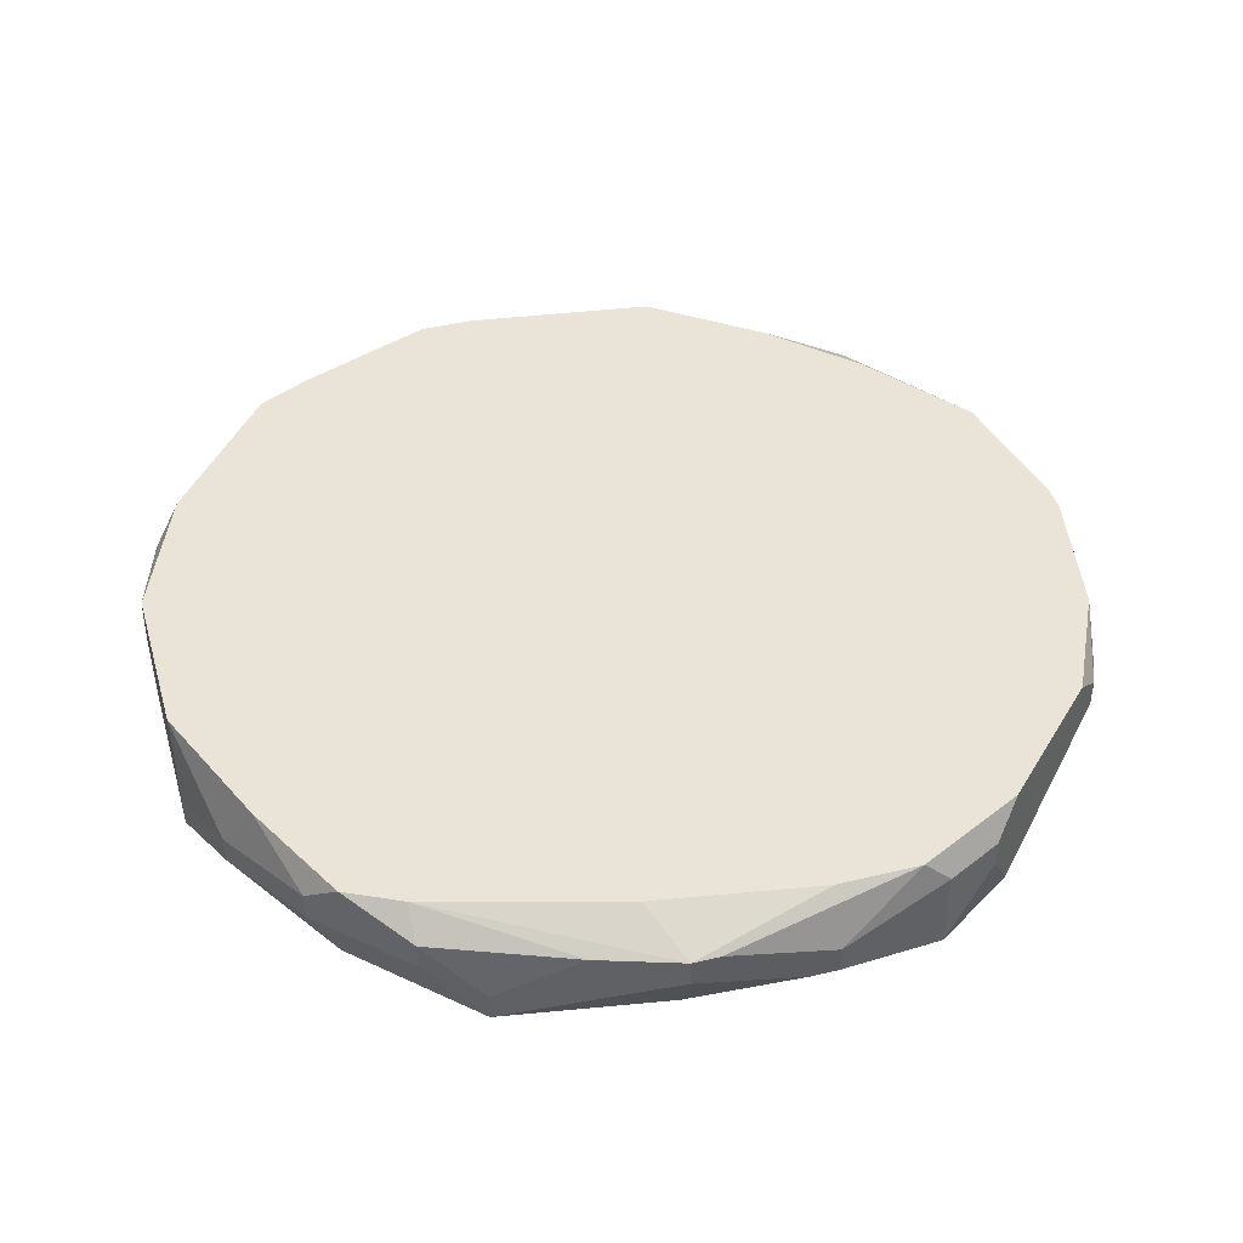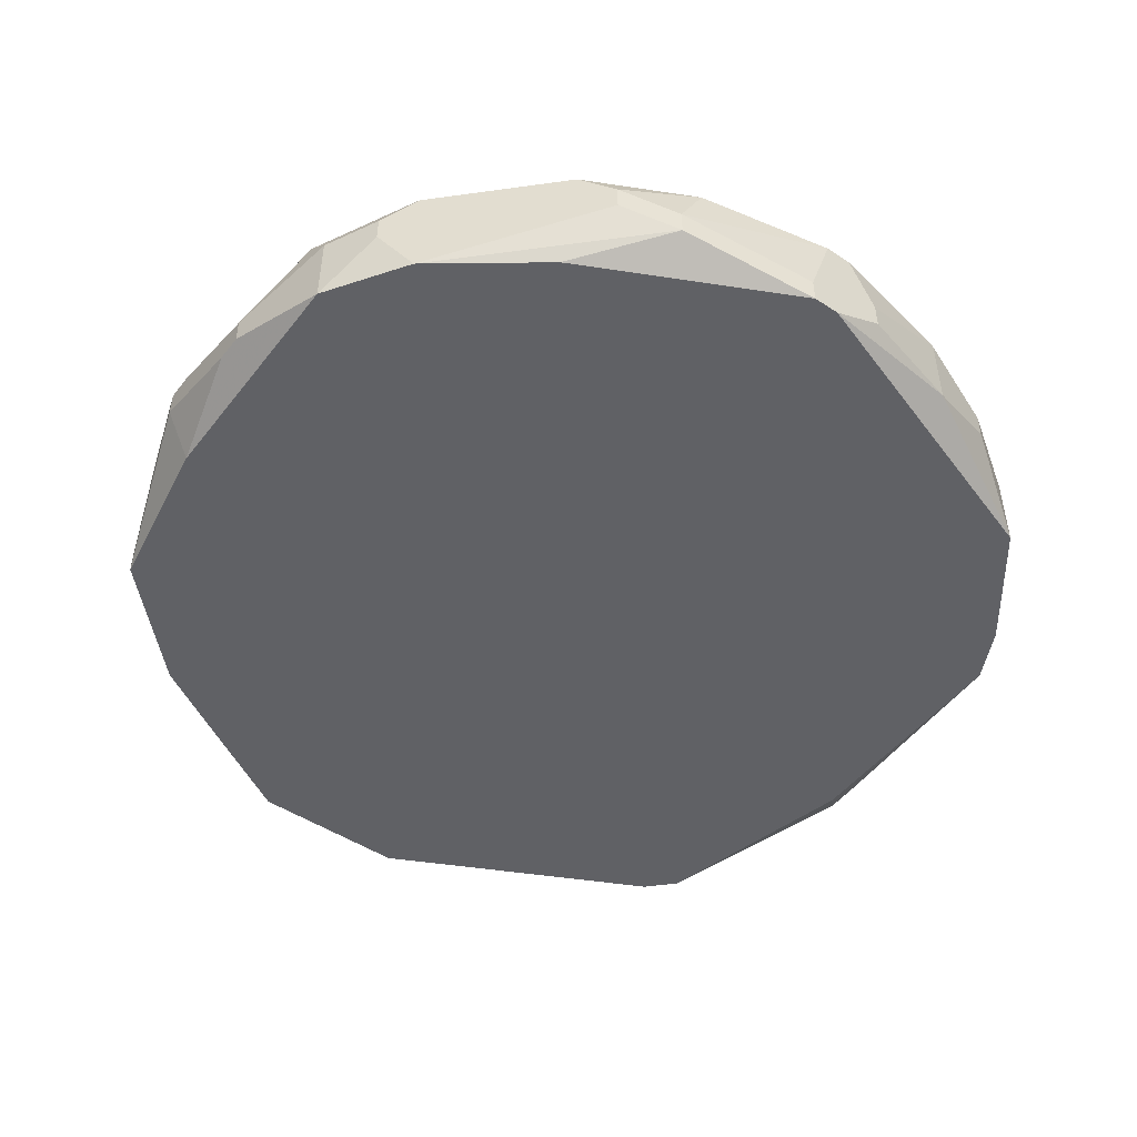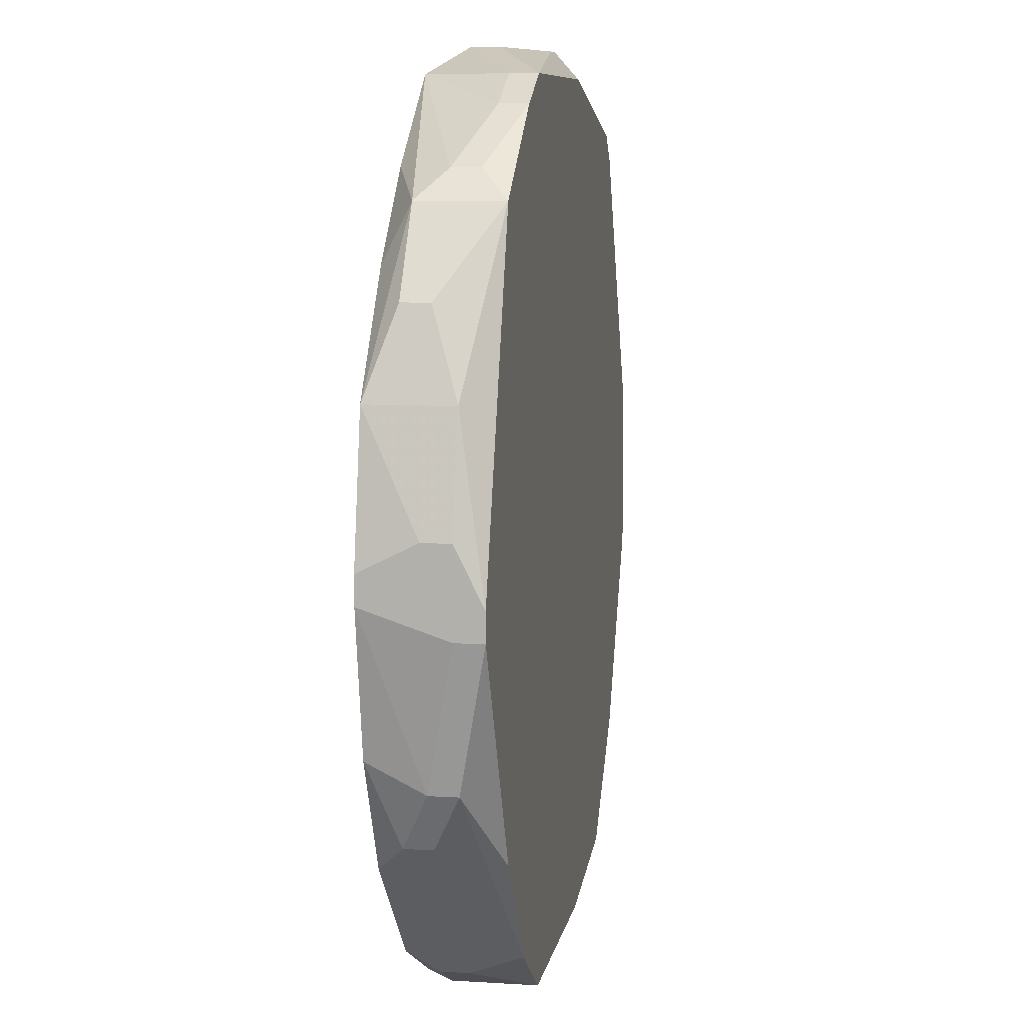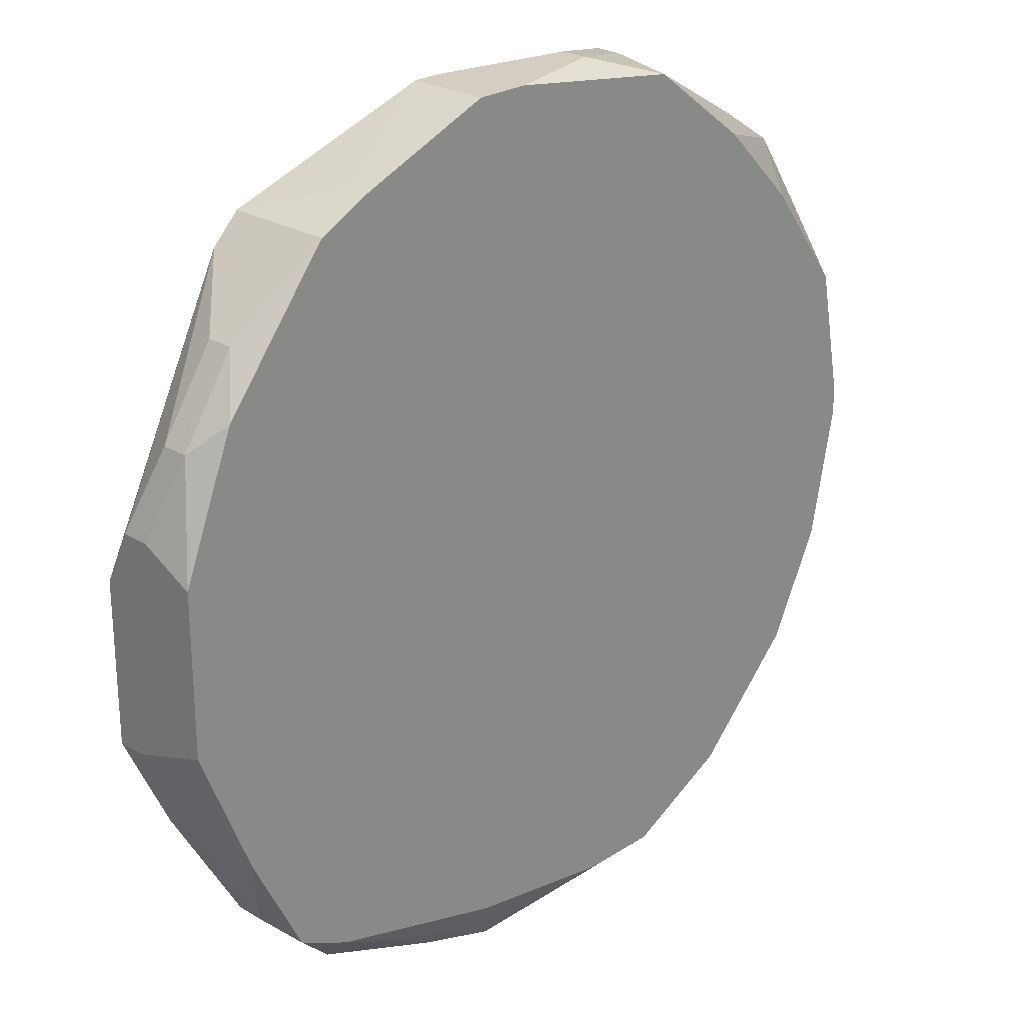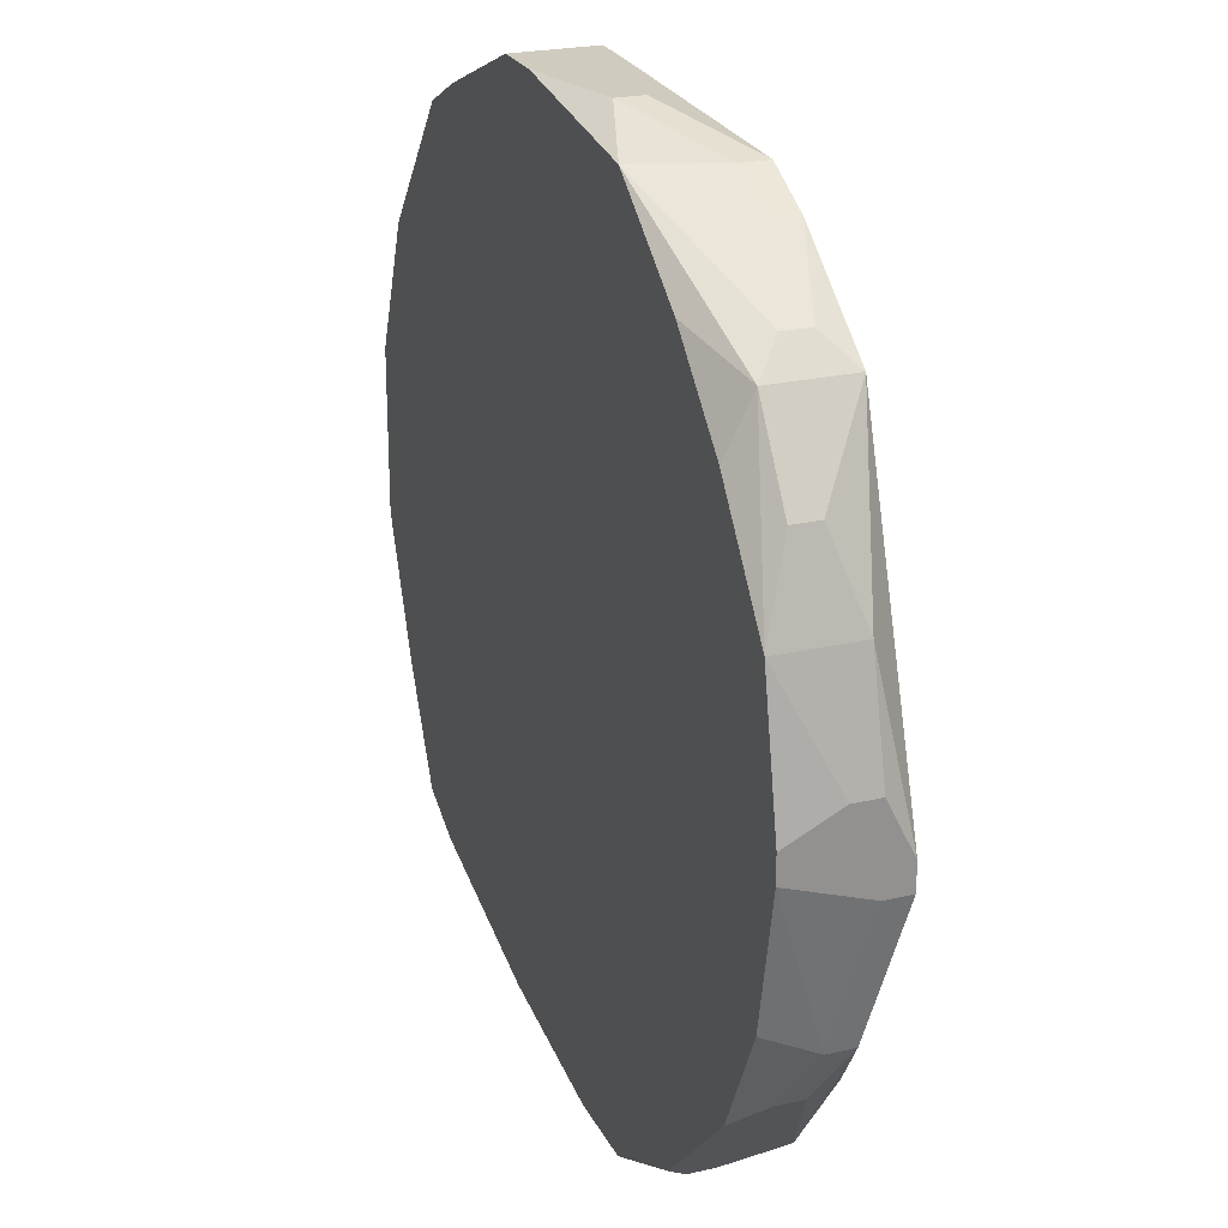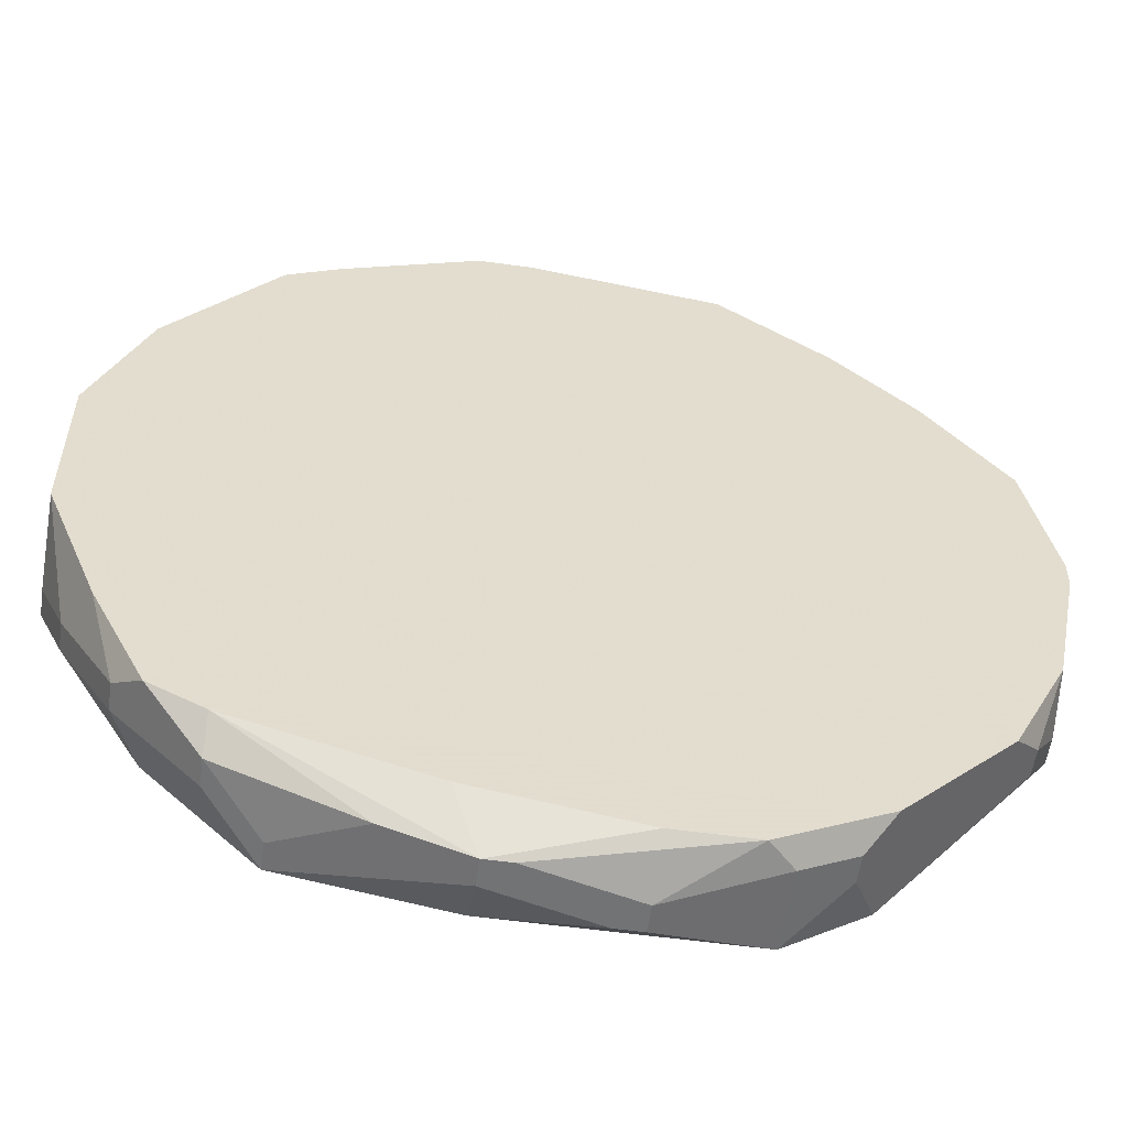
<metadata>
{"format":"obj","ext":"obj","renderer":"f3d","projection":"perspective","resolution":1024,"background":"white","views":[{"elev":43.0,"azim":164.0,"up":"+Y"},{"elev":-48.6,"azim":-126.2,"up":"+Y"},{"elev":8.5,"azim":-80.4,"up":"+Z"},{"elev":25.2,"azim":133.9,"up":"+Z"},{"elev":23.7,"azim":-111.2,"up":"+Z"},{"elev":-55.8,"azim":171.7,"up":"+Z"}]}
</metadata>
<code>
v -0.006629 0.01133 -0.01312
v 0.006493 0.01292 -0.01113
v 0.006493 0.01292 -0.01352
v -0.006629 0.01173 -0.01312
v -0.006629 0.01133 -0.01272
v 0.006493 0.01213 -0.01074
v 0.006493 0.01173 -0.01074
v 0.006493 0.01133 -0.01153
v 0.006493 0.01173 -0.01392
v 0.006493 0.01133 -0.01392
v 0.006095 0.01253 -0.009543
v 0.006095 0.01213 -0.009543
v -0.006629 0.01173 -0.01193
v 0.006095 0.01213 -0.01511
v 0.006095 0.01173 -0.01511
v -0.006629 0.01213 -0.01193
v 0.005697 0.01292 -0.009146
v 0.005697 0.01292 -0.01551
v 0.0053 0.01253 -0.00835
v -0.006629 0.01292 -0.01272
v 0.0053 0.01213 -0.00835
v 0.0053 0.01253 -0.0167
v 0.0053 0.01213 -0.0167
v -0.006629 0.01292 -0.01233
v 0.004902 0.01292 -0.0171
v 0.004902 0.01173 -0.007953
v 0.004902 0.01133 -0.0167
v 0.004504 0.01133 -0.007555
v 0.004107 0.01292 -0.007157
v 0.004107 0.01292 -0.0175
v 0.004107 0.01253 -0.01789
v 0.004107 0.01213 -0.01789
v 0.004107 0.01133 -0.007157
v 0.003311 0.01292 -0.00676
v 0.003311 0.01253 -0.00676
v 0.003311 0.01173 -0.01829
v 0.003311 0.01133 -0.01829
v 0.002119 0.01253 -0.01869
v 0.001323 0.01292 -0.005965
v 0.001323 0.01292 -0.01829
v -0.006232 0.01173 -0.01511
v 0.001323 0.01173 -0.005965
v 0.0009256 0.01173 -0.005965
v -0.006232 0.01213 -0.01511
v 0.000528 0.01292 -0.005965
v 0.000528 0.01253 -0.01909
v 0.0009256 0.01253 -0.01909
v 0.0009256 0.01213 -0.01909
v 0.0009256 0.01133 -0.006362
v 0.0009256 0.01133 -0.01869
v -0.001063 0.01253 -0.005965
v -0.001063 0.01213 -0.005965
v -0.001063 0.01213 -0.01909
v -0.0006649 0.01173 -0.01909
v -0.001063 0.01173 -0.01909
v -0.001063 0.01292 -0.01869
v -0.002255 0.01292 -0.006362
v -0.002255 0.01292 -0.01869
v -0.002653 0.01253 -0.01869
v -0.002653 0.01173 -0.006362
v -0.006232 0.01173 -0.01034
v -0.002653 0.01133 -0.006362
v -0.002653 0.01133 -0.01869
v -0.003448 0.01253 -0.01829
v -0.003448 0.01213 -0.01829
v -0.003448 0.01173 -0.00676
v -0.003448 0.01133 -0.00676
v -0.003846 0.01292 -0.007555
v -0.003846 0.01292 -0.01789
v -0.003846 0.01133 -0.01789
v -0.004641 0.01213 -0.007555
v -0.004641 0.01173 -0.007555
v -0.005039 0.01292 -0.008748
v -0.005039 0.01253 -0.007953
v -0.005039 0.01133 -0.007953
v -0.005039 0.01133 -0.0163
v -0.005437 0.01292 -0.0163
v -0.005834 0.01253 -0.009146
v -0.005834 0.01213 -0.009146
v -0.005834 0.01253 -0.01591
v -0.005834 0.01213 -0.01591
v -0.006232 0.01292 -0.01034
v -0.006232 0.01292 -0.01471
f 71 57 74
f 73 82 74
f 75 61 5
f 75 72 71
f 75 71 74
f 13 5 61
f 32 31 25
f 30 25 31
f 3 9 14
f 11 6 2
f 26 19 29
f 26 29 33
f 51 57 60
f 66 60 57
f 66 57 71
f 68 73 74
f 68 74 57
f 79 61 75
f 16 13 61
f 16 61 82
f 16 82 24
f 23 27 37
f 23 37 32
f 23 32 25
f 23 25 22
f 18 3 14
f 18 14 22
f 18 22 25
f 17 11 2
f 17 29 19
f 17 19 11
f 21 26 12
f 21 12 11
f 21 11 19
f 21 19 26
f 28 12 26
f 28 26 33
f 7 8 10
f 7 10 9
f 7 9 3
f 7 3 2
f 7 2 6
f 7 6 11
f 7 11 12
f 7 12 28
f 7 28 8
f 34 35 33
f 34 33 29
f 45 57 51
f 42 33 35
f 42 35 34
f 42 34 39
f 67 62 60
f 67 60 66
f 67 66 71
f 67 71 72
f 67 72 75
f 78 79 75
f 78 75 74
f 78 74 82
f 78 82 61
f 78 61 79
f 70 65 63
f 15 23 22
f 15 22 14
f 15 14 9
f 15 9 10
f 15 10 27
f 15 27 23
f 49 33 42
f 52 51 60
f 52 60 62
f 76 41 70
f 47 40 30
f 50 48 37
f 64 59 63
f 64 63 65
f 58 59 64
f 58 64 69
f 43 52 62
f 43 62 49
f 43 49 42
f 43 42 39
f 43 39 45
f 43 45 51
f 43 51 52
f 77 80 83
f 77 69 64
f 77 64 65
f 81 80 77
f 81 77 65
f 81 65 70
f 81 70 41
f 44 80 81
f 44 81 41
f 44 4 20
f 44 20 83
f 44 83 80
f 1 76 70
f 1 70 63
f 1 63 50
f 1 50 37
f 1 37 27
f 1 27 10
f 1 10 8
f 1 8 28
f 1 28 33
f 1 33 49
f 1 49 62
f 1 62 67
f 1 67 75
f 1 75 5
f 1 5 13
f 1 13 16
f 1 16 24
f 1 24 20
f 1 20 4
f 1 4 44
f 1 44 41
f 1 41 76
f 53 59 58
f 56 58 69
f 56 69 77
f 56 77 83
f 56 83 20
f 56 20 24
f 56 24 82
f 56 82 73
f 56 73 68
f 56 68 57
f 56 57 45
f 56 45 39
f 56 39 34
f 56 34 29
f 56 29 17
f 56 17 2
f 56 2 3
f 56 3 18
f 56 18 25
f 56 25 30
f 56 30 40
f 56 40 47
f 38 47 30
f 38 30 31
f 38 37 48
f 38 48 47
f 55 63 59
f 55 59 53
f 46 53 58
f 46 58 56
f 46 56 47
f 36 38 31
f 36 31 32
f 36 32 37
f 36 37 38
f 54 55 53
f 54 53 46
f 54 46 47
f 54 47 48
f 54 48 50
f 54 50 63
f 54 63 55

</code>
